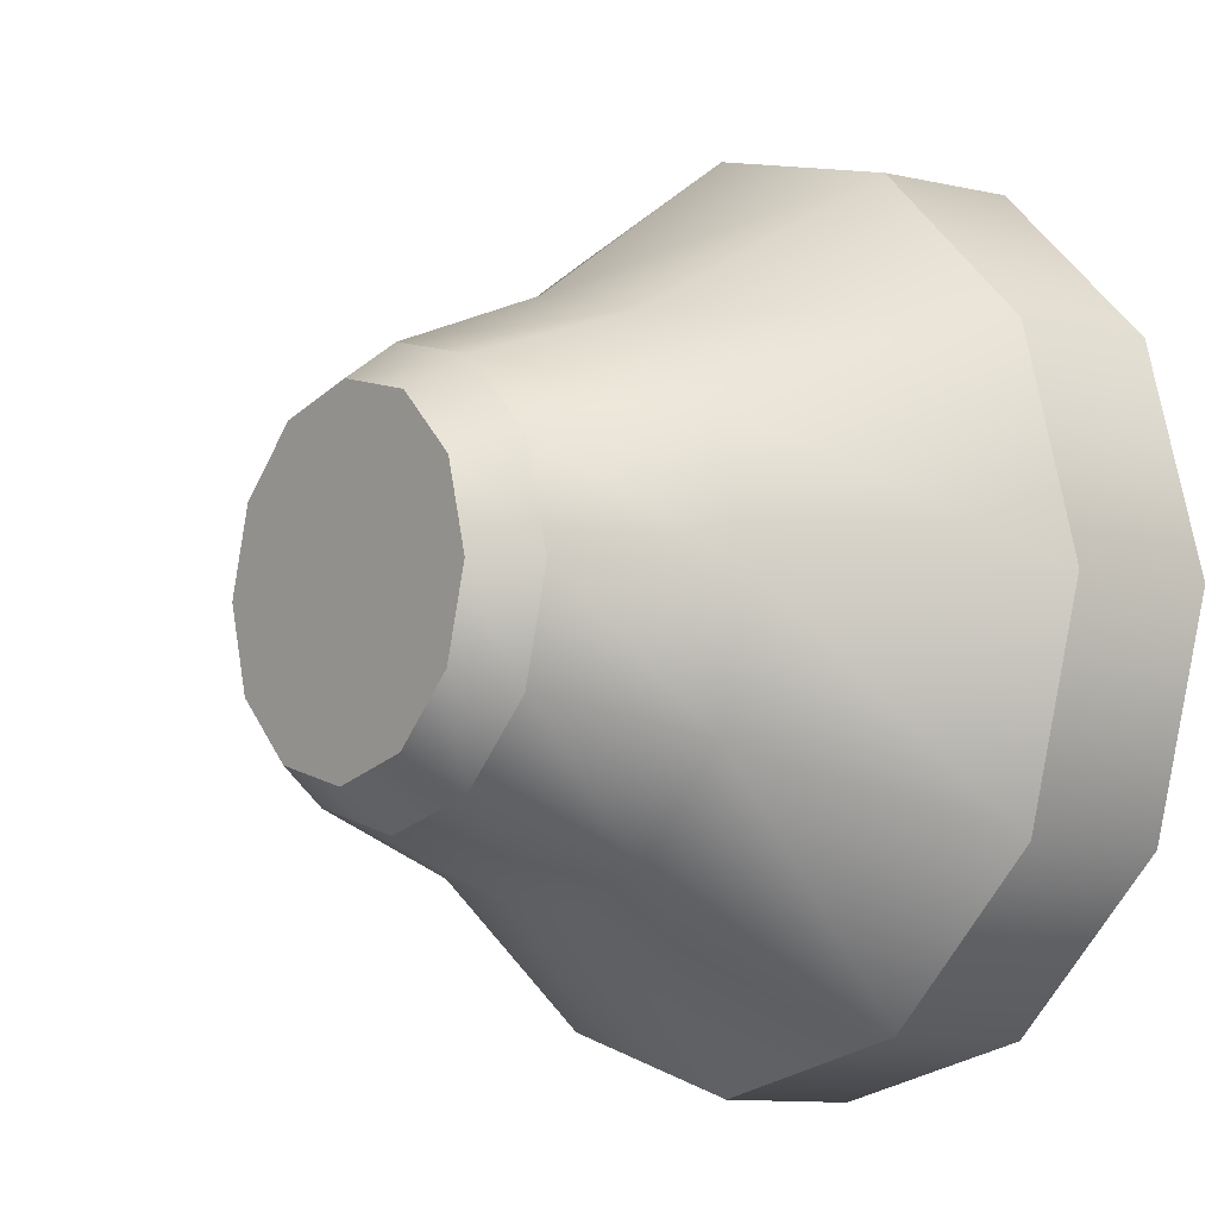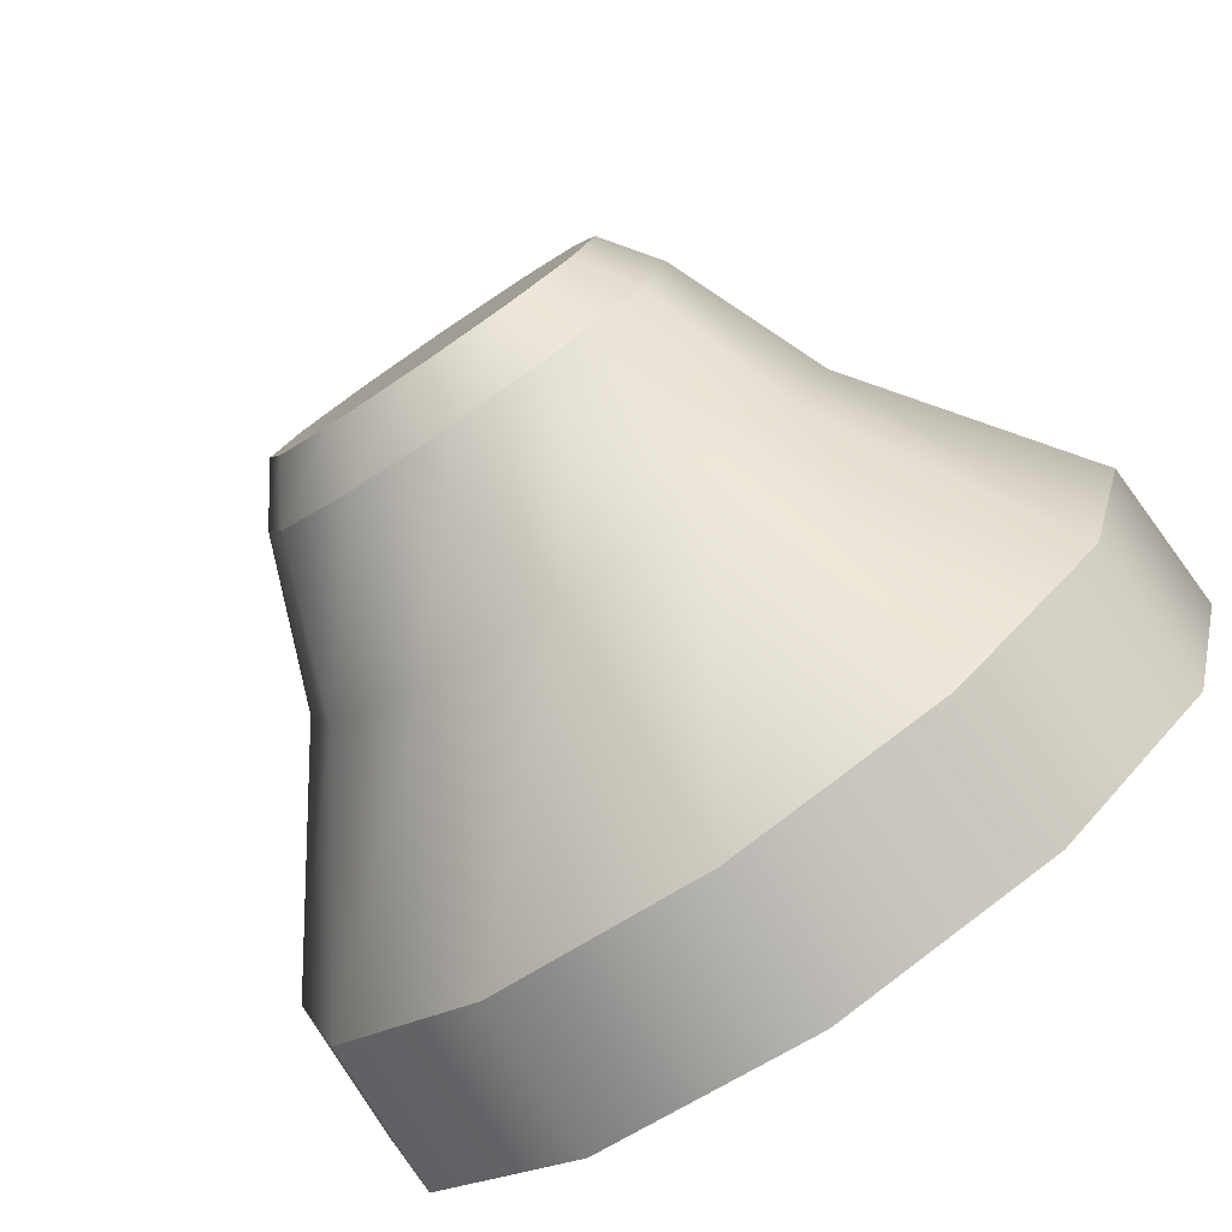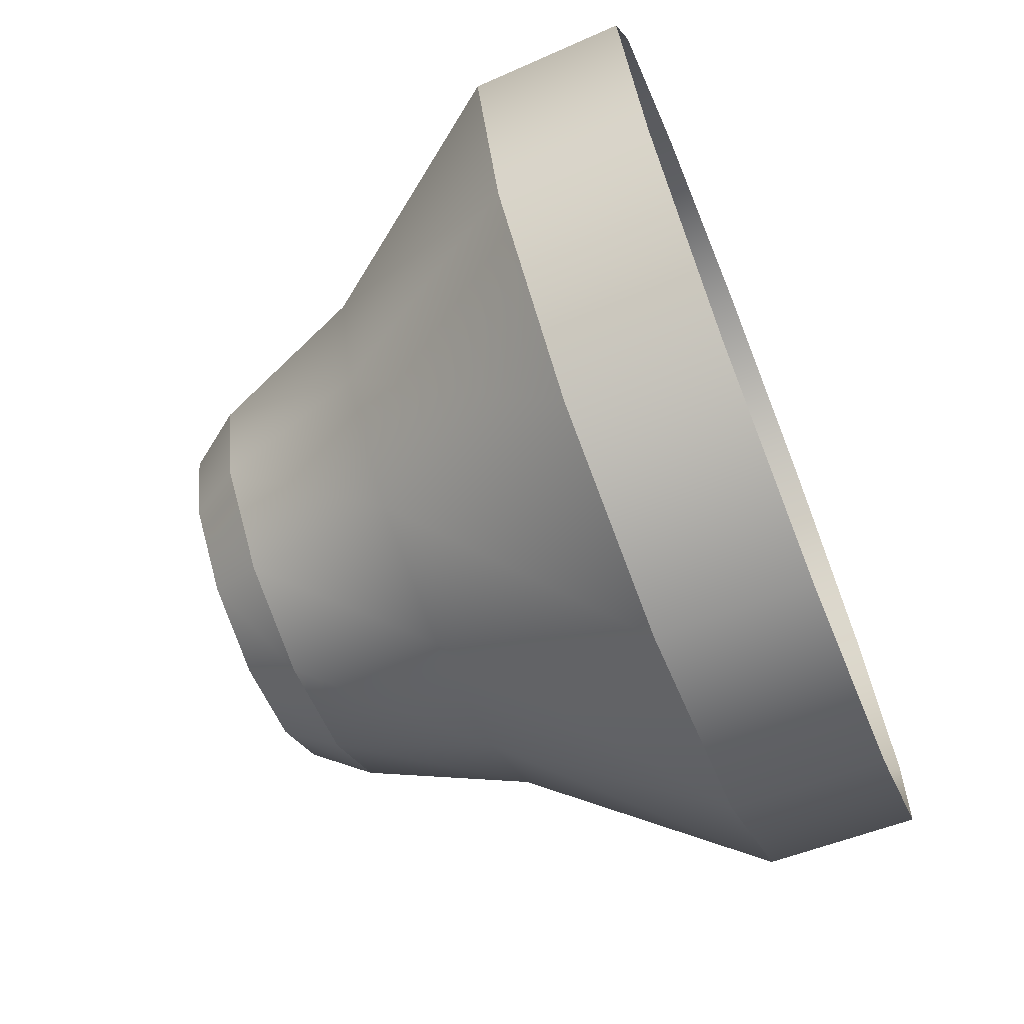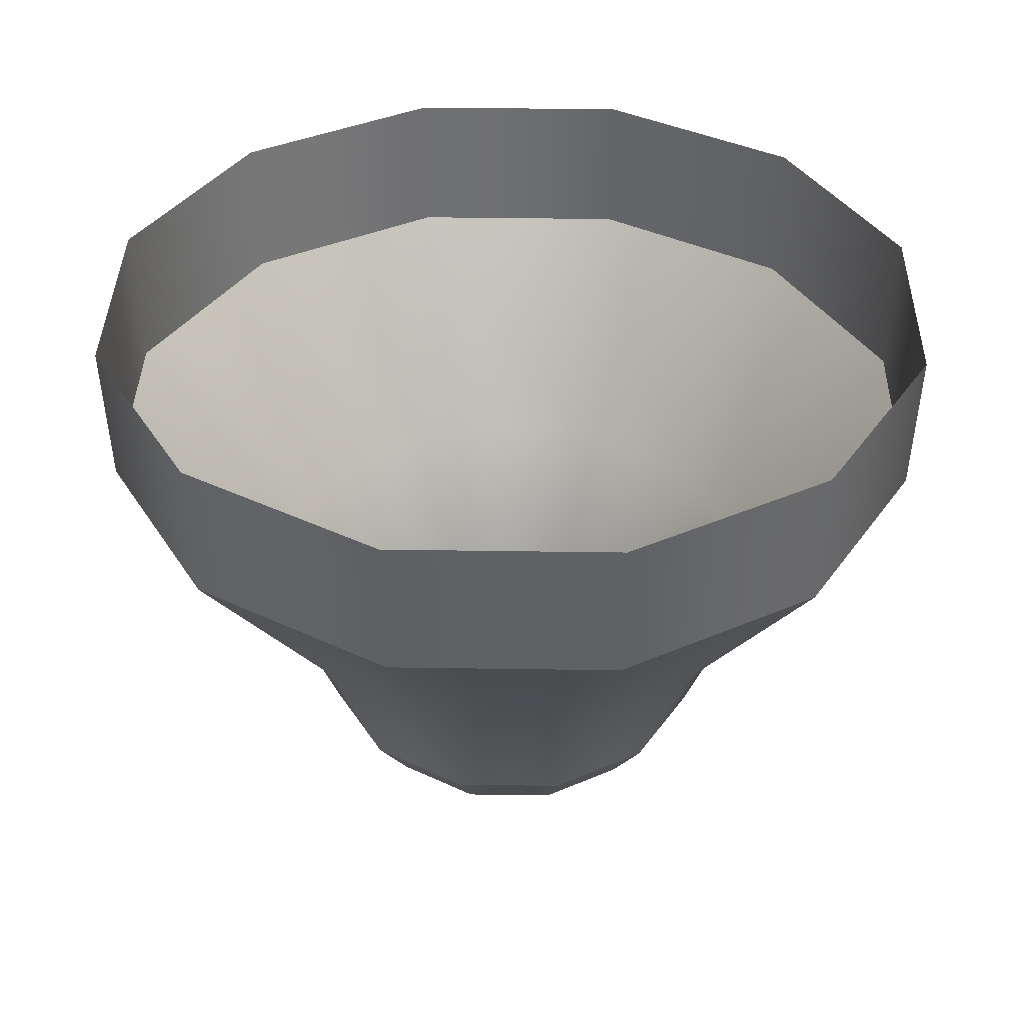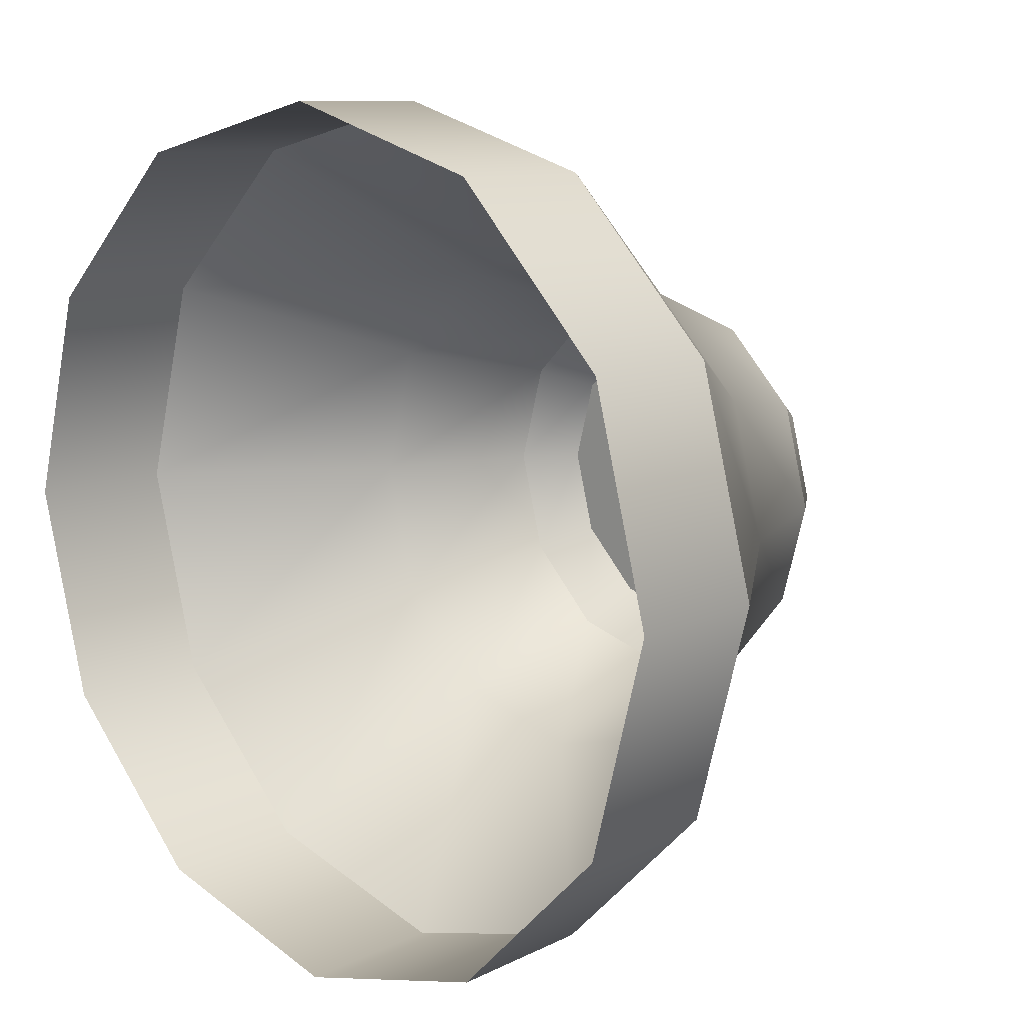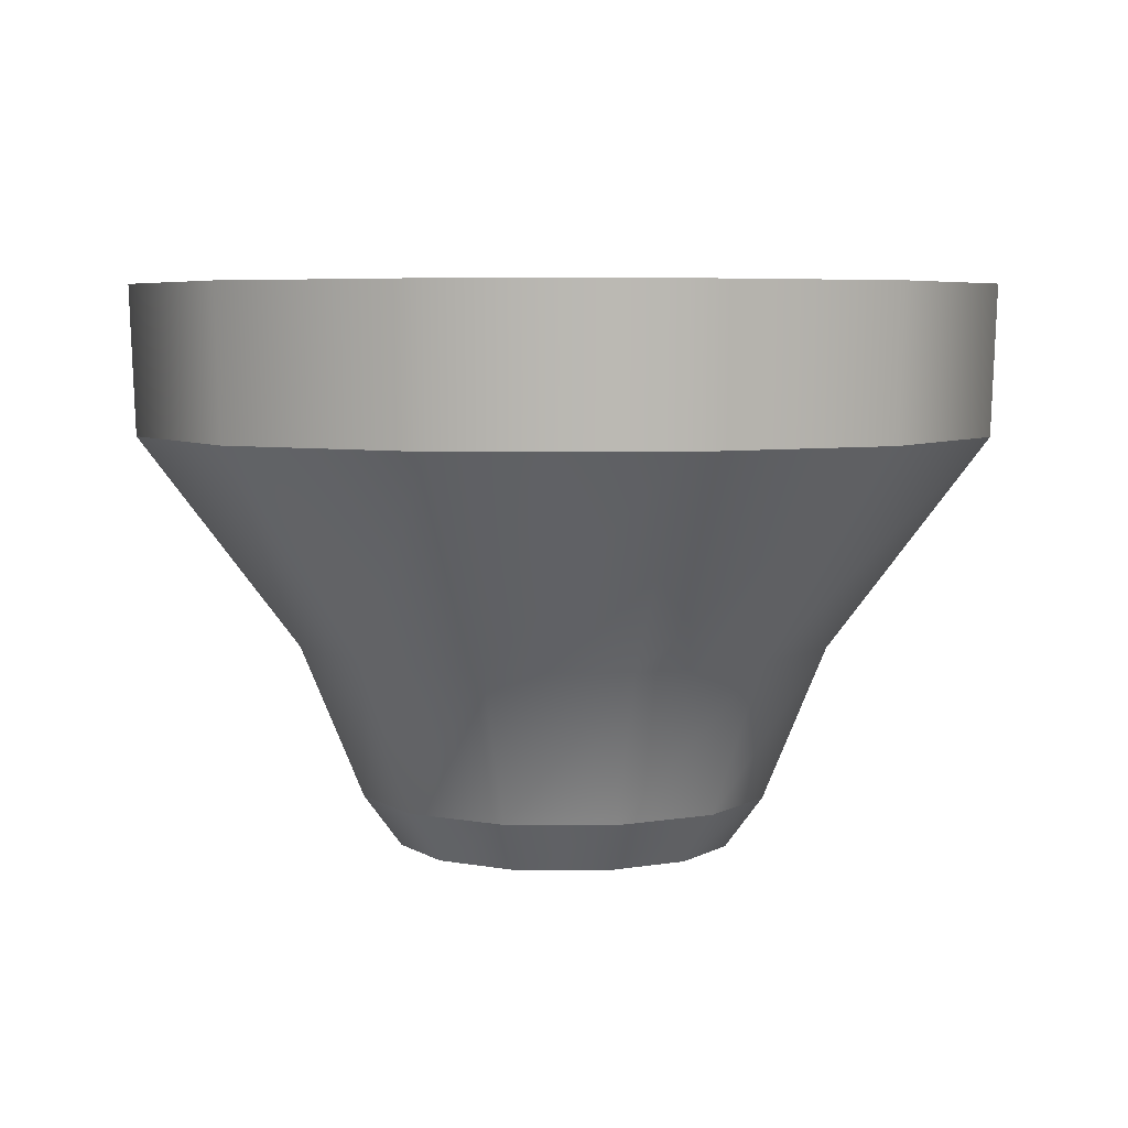
<metadata>
{"format":"obj","ext":"obj","renderer":"f3d","projection":"perspective","resolution":1024,"background":"white","views":[{"elev":-7.5,"azim":50.9,"up":"+Z"},{"elev":-79.9,"azim":34.1,"up":"+Z"},{"elev":-68.6,"azim":111.7,"up":"+Z"},{"elev":37.9,"azim":-163.9,"up":"+Y"},{"elev":12.1,"azim":-135.5,"up":"+Z"},{"elev":5.3,"azim":136.0,"up":"+Y"}]}
</metadata>
<code>
v 5.277 -20.29 -3.047
v 3.047 -20.29 -5.277
v 0 -20.29 -6.094
v -3.047 -20.29 -5.277
v -5.277 -20.29 -3.047
v -6.094 -20.29 0
v -5.277 -20.29 3.047
v -3.047 -20.29 5.277
v 0 -20.29 6.094
v 3.047 -20.29 5.277
v 5.277 -20.29 3.047
v 6.094 -20.29 0
v 13.55 0 -7.822
v 7.822 0 -13.55
v 0 0 -15.64
v -7.822 0 -13.55
v -13.55 0 -7.822
v -15.64 0 0
v -13.55 0 7.822
v -7.822 0 13.55
v 0 0 15.64
v 7.822 0 13.55
v 13.55 0 7.822
v 15.64 0 0
v 0 -20.29 0
v 0 -5.308 15.44
v -7.72 -5.308 13.37
v -13.37 -5.308 7.72
v -15.44 -5.308 0
v -13.37 -5.308 -7.72
v -7.72 -5.308 -13.37
v 0 -5.308 -15.44
v 7.72 -5.308 -13.37
v 13.37 -5.308 -7.72
v 15.44 -5.308 0
v 13.37 -5.308 7.72
v 7.72 -5.308 13.37
v 4.872 -12.9 8.439
v 0 -12.9 9.745
v -4.872 -12.9 8.439
v -8.439 -12.9 4.872
v -9.745 -12.9 0
v -8.439 -12.9 -4.872
v -4.872 -12.9 -8.439
v 0 -12.9 -9.745
v 4.872 -12.9 -8.439
v 8.439 -12.9 -4.872
v 9.745 -12.9 0
v 8.439 -12.9 4.872
v 0 -18.44 7.461
v -3.73 -18.44 6.461
v -6.461 -18.44 3.73
v -7.461 -18.44 0
v -6.461 -18.44 -3.73
v -3.73 -18.44 -6.461
v 0 -18.44 -7.461
v 3.73 -18.44 -6.461
v 6.461 -18.44 -3.73
v 7.461 -18.44 0
v 6.461 -18.44 3.73
v 3.73 -18.44 6.461
f 1 2 57 58
f 2 3 56 57
f 3 4 55 56
f 4 5 54 55
f 5 6 53 54
f 6 7 52 53
f 7 8 51 52
f 8 9 50 51
f 9 10 61 50
f 10 11 60 61
f 11 12 59 60
f 12 1 58 59
f 2 1 25
f 3 2 25
f 4 3 25
f 5 4 25
f 6 5 25
f 7 6 25
f 8 7 25
f 9 8 25
f 10 9 25
f 11 10 25
f 12 11 25
f 1 12 25
f 27 26 21 20
f 28 27 20 19
f 29 28 19 18
f 30 29 18 17
f 31 30 17 16
f 32 31 16 15
f 33 32 15 14
f 34 33 14 13
f 35 34 13 24
f 36 35 24 23
f 37 36 23 22
f 26 37 22 21
f 39 38 37 26
f 40 39 26 27
f 41 40 27 28
f 42 41 28 29
f 43 42 29 30
f 44 43 30 31
f 45 44 31 32
f 46 45 32 33
f 47 46 33 34
f 48 47 34 35
f 49 48 35 36
f 38 49 36 37
f 51 50 39 40
f 52 51 40 41
f 53 52 41 42
f 54 53 42 43
f 55 54 43 44
f 56 55 44 45
f 57 56 45 46
f 58 57 46 47
f 59 58 47 48
f 60 59 48 49
f 61 60 49 38
f 50 61 38 39

</code>
